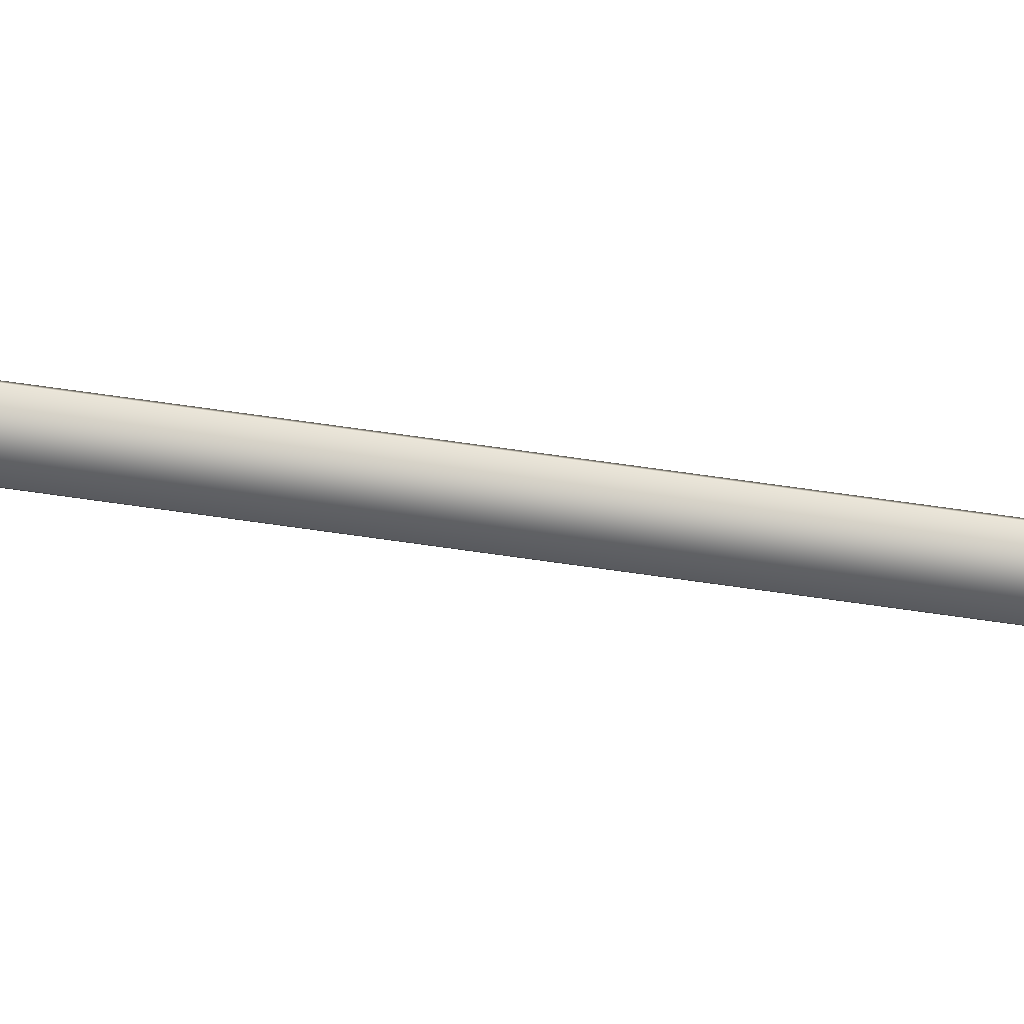
<metadata>
{"format":"obj","ext":"obj","renderer":"f3d","projection":"perspective","resolution":1024,"background":"white","views":[{"elev":58.2,"azim":98.5,"up":"+Z"}]}
</metadata>
<code>
o bankaizangetsu
v 0.02503 0.06272 -0.01116
v 0.02503 0.06272 -0.02978
v 0.02503 -0.01405 -0.01116
v 0.02503 -0.01405 -0.02978
v 0.02503 -0.09082 -0.02978
v 0.02503 -0.09082 -0.01116
v 0.02503 0.1395 -0.01116
v 0.02503 0.1395 -0.02978
v 0.02503 0.2163 -0.01116
v 0.02503 0.2163 -0.02978
v 0.01617 1.608 -0.05395
v 0.02684 1.728 -0.06592
v 0.02532 1.746 -0.08609
v 0.03494 1.608 -0.05395
v 0.02615 1.681 -0.04855
v 0.02607 1.612 -0.03667
v 0.02615 1.391 -0.02246
v 0.03646 1.387 -0.03982
v 0.02615 1.163 -0.01299
v 0.03646 1.161 -0.03044
v 0.02615 0.9259 -0.006359
v 0.03646 0.9242 -0.02384
v 0.02615 0.6917 -0.002992
v 0.03646 0.6909 -0.02049
v 0.02615 0.5038 -0.002982
v 0.03646 0.5038 -0.02049
v 0.03494 1.608 -0.05395
v 0.02556 1.603 -0.07191
v 0.02532 1.746 -0.08609
v 0.01617 1.608 -0.05395
v 0.02556 1.384 -0.05785
v 0.03646 1.387 -0.03982
v 0.02556 1.158 -0.04855
v 0.03646 1.161 -0.03044
v 0.02556 0.9226 -0.04199
v 0.03646 0.9242 -0.02384
v 0.02556 0.69 -0.03867
v 0.03646 0.6909 -0.02049
v 0.02556 0.5038 -0.03867
v 0.03646 0.5038 -0.02049
v 0.01466 1.387 -0.03982
v 0.01466 1.161 -0.03044
v 0.01466 0.9242 -0.02384
v 0.01466 0.6909 -0.02049
v 0.01466 0.5038 -0.02049
v 0.04213 0.4712 -0.02054
v 0.03384 0.2396 -0.03468
v 0.03384 0.4712 -0.04049
v 0.01727 0.4712 -0.04049
v 0.04213 0.2396 -0.02054
v 0.03384 0.2396 -0.006408
v 0.03035 0.2152 -0.01035
v 0.01727 0.2396 -0.006406
v 0.02077 0.2152 -0.01035
v 0.008984 0.2396 -0.02053
v 0.01599 0.2137 -0.02053
v 0.02077 0.2152 -0.03081
v 0.01466 1.387 -0.03982
v 0.01466 1.161 -0.03044
v 0.01466 0.9242 -0.02384
v 0.01466 0.6909 -0.02049
v 0.01466 0.5038 -0.02049
v 0.01727 0.2396 -0.03469
v 0.03034 0.2152 -0.03081
v 0.008984 0.4712 -0.02053
v 0.01727 0.4712 -0.000599
v 0.03384 0.4712 -0.000599
v 0.02503 0.1395 -0.02978
v 0.02503 0.1395 -0.01116
v 0.02503 0.2163 -0.02978
v 0.02503 0.2163 -0.01116
v 0.02503 0.06272 -0.01116
v 0.02503 0.06272 -0.02978
v 0.02503 -0.01405 -0.01116
v 0.02503 -0.01405 -0.02978
v 0.02503 -0.09082 -0.01116
v 0.02503 -0.09082 -0.02978
v 0.03513 0.2137 -0.02053
v 0.02646 0.4836 0.001191
v 0.01216 0.5096 -0.0206
v 0.01216 0.4836 -0.0206
v 0.02573 0.4836 -0.04279
v 0.02646 0.5096 0.00119
v 0.03939 0.5096 -0.0206
v 0.02573 0.5096 -0.04279
v 0.03939 0.4836 -0.0206
v 0.01599 0.2137 -0.02053
v 0.03513 0.2137 -0.02053
v 0.02077 0.2152 -0.01035
v 0.03035 0.2152 -0.01035
v 0.02077 0.2152 -0.03081
v -0.01524 0.4882 -0.07878
v -0.01524 0.4882 0.03733
v 0.06789 0.4882 -0.07878
v 0.06789 0.4882 0.03733
v 0.06789 0.47 0.03733
v -0.01524 0.47 0.03733
v 0.06789 0.47 -0.07878
v -0.01524 0.47 -0.07878
v -0.01524 0.47 0.03733
v 0.06789 0.47 0.03733
v -0.01524 0.4882 0.03733
v 0.06789 0.4882 0.03733
v -0.01524 0.47 -0.07878
v -0.01524 0.47 0.03733
v -0.01524 0.4882 -0.07878
v -0.01524 0.4882 0.03733
v -0.01524 0.4882 -0.07878
v 0.06789 0.4882 -0.07878
v -0.01524 0.47 -0.07878
v 0.06789 0.47 -0.07878
v 0.06789 0.47 0.03733
v 0.06789 0.47 -0.07878
v 0.06789 0.4882 0.03733
v 0.06789 0.4882 -0.07878
v 0.03034 0.2152 -0.03081
f 1 2 3
f 4 3 2
f 4 3 5
f 6 5 3
f 1 2 7
f 8 7 2
f 7 8 9
f 10 9 8
f 11 12 13
f 14 13 12
f 12 11 15
f 16 15 11
f 15 16 14
f 17 14 16
f 14 17 18
f 19 18 17
f 18 19 20
f 21 20 19
f 20 21 22
f 23 22 21
f 22 23 24
f 25 24 23
f 24 25 26
f 27 28 29
f 30 29 28
f 28 27 31
f 32 31 27
f 31 32 33
f 34 33 32
f 33 34 35
f 36 35 34
f 35 36 37
f 38 37 36
f 37 38 39
f 40 39 38
f 31 30 28
f 30 31 41
f 33 41 31
f 41 33 42
f 35 42 33
f 42 35 43
f 37 43 35
f 43 37 44
f 39 44 37
f 44 39 45
f 46 47 48
f 49 48 47
f 47 46 50
f 51 50 46
f 50 51 52
f 53 52 51
f 52 53 54
f 55 54 53
f 54 55 56
f 57 56 55
f 58 17 11
f 16 11 17
f 17 58 19
f 59 19 58
f 19 59 21
f 60 21 59
f 21 60 23
f 61 23 60
f 23 61 25
f 62 25 61
f 55 63 57
f 64 57 63
f 63 55 65
f 53 65 55
f 65 53 66
f 51 66 53
f 66 51 67
f 46 67 51
f 68 69 70
f 71 70 69
f 69 68 72
f 73 72 68
f 74 75 76
f 77 76 75
f 74 75 72
f 73 72 75
f 64 50 78
f 52 78 50
f 50 64 47
f 63 47 64
f 47 63 49
f 65 49 63
f 79 80 81
f 82 81 80
f 80 79 83
f 84 83 79
f 84 82 85
f 80 85 82
f 82 84 86
f 79 86 84
f 87 88 89
f 90 89 88
f 88 87 91
f 92 93 94
f 95 94 93
f 96 97 98
f 99 98 97
f 100 101 102
f 103 102 101
f 104 105 106
f 107 106 105
f 108 109 110
f 111 110 109
f 112 113 114
f 115 114 113
f 15 14 12
f 88 91 116

</code>
